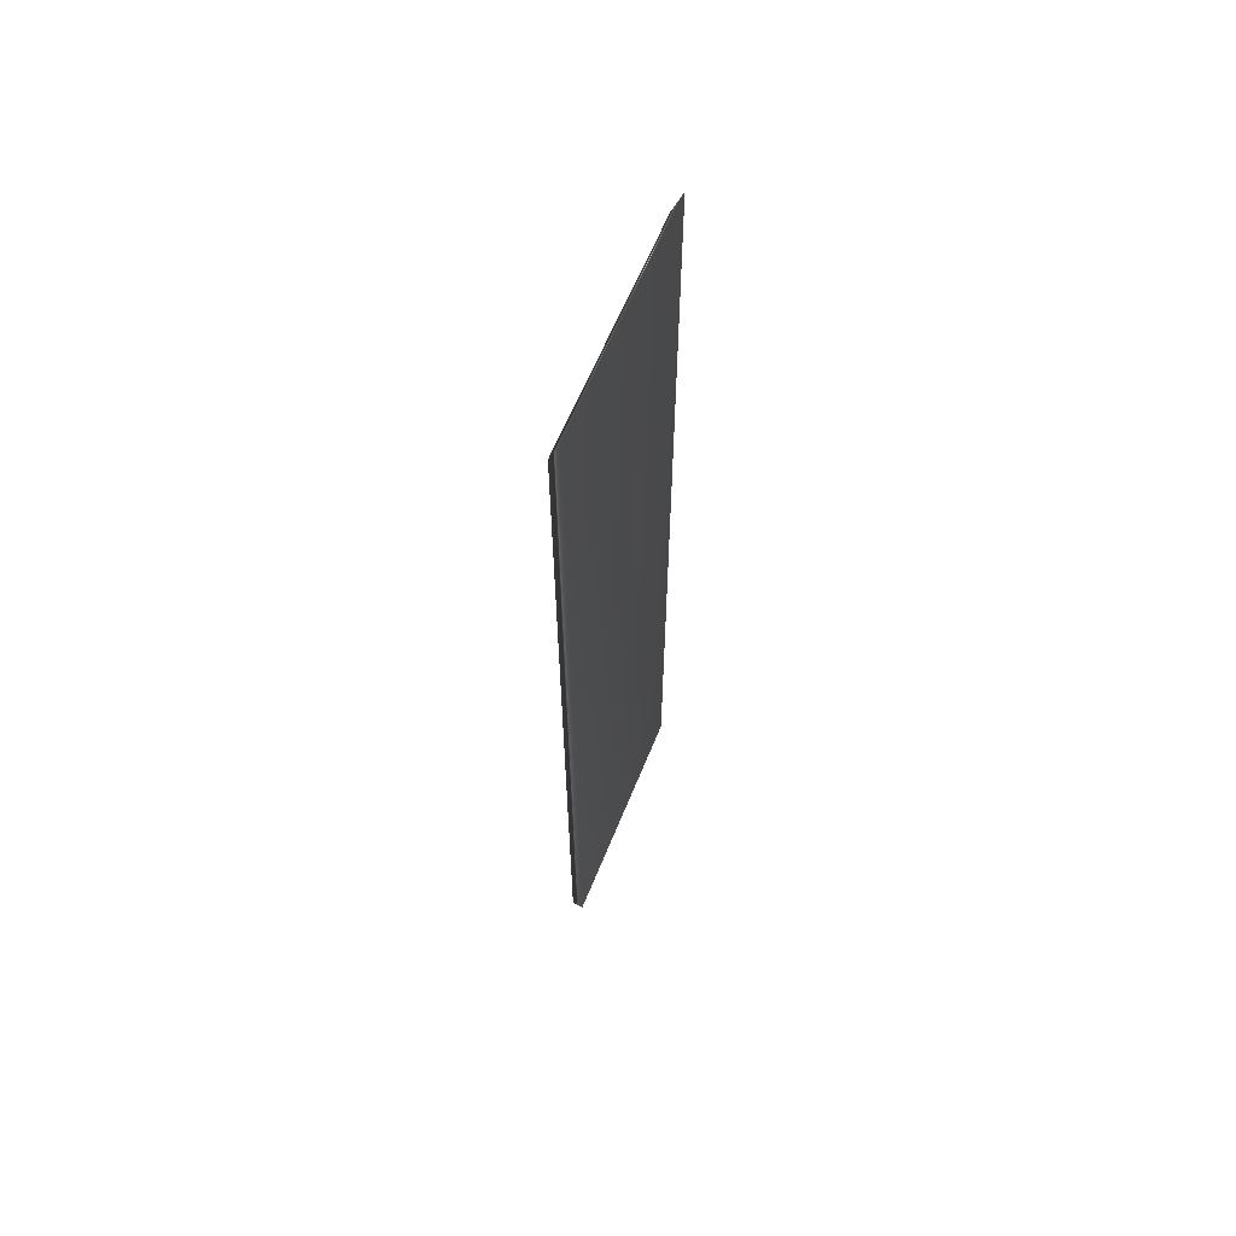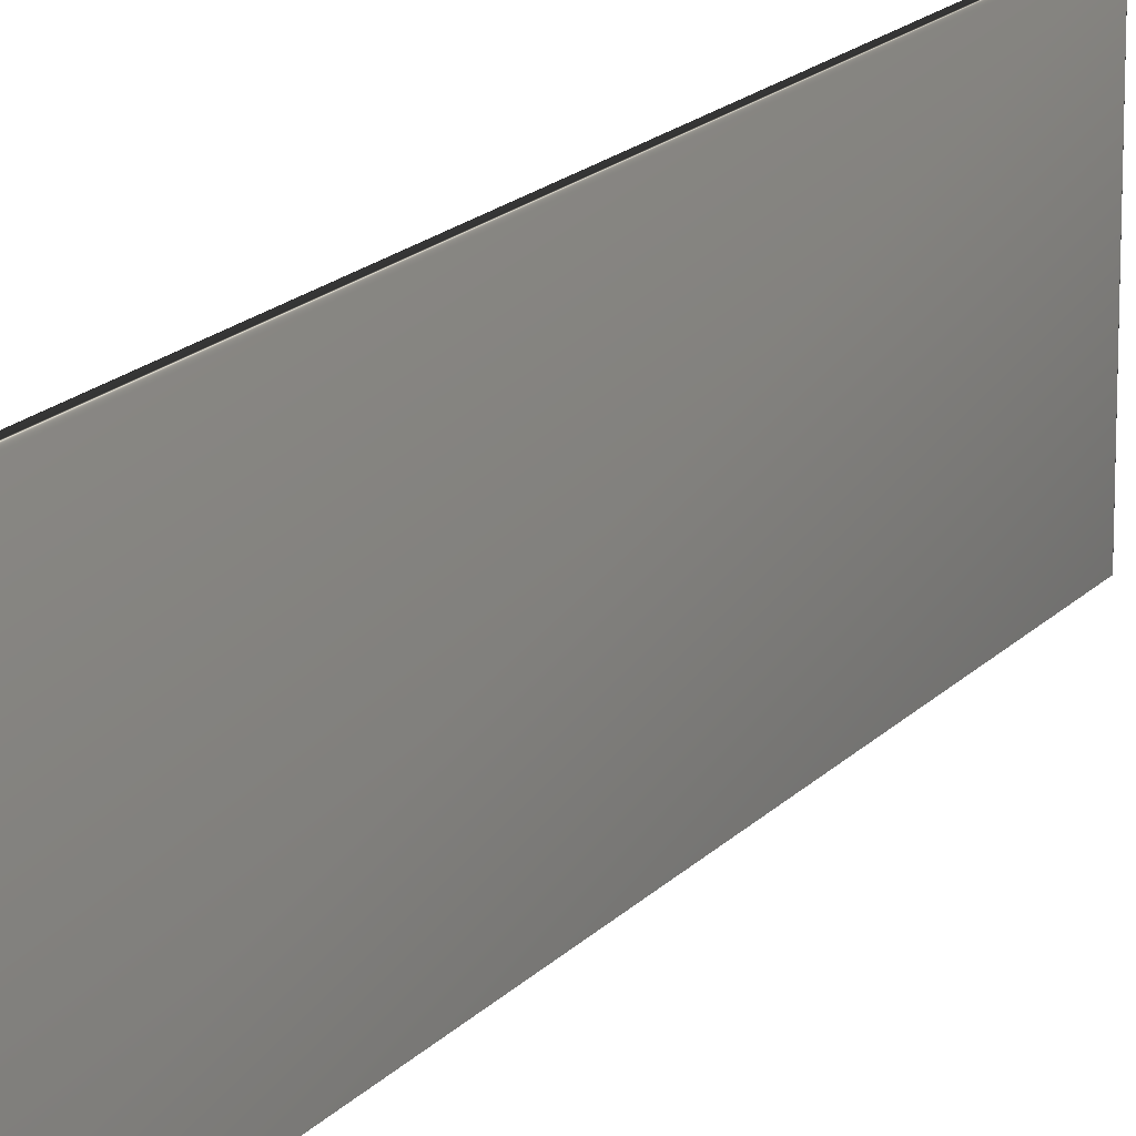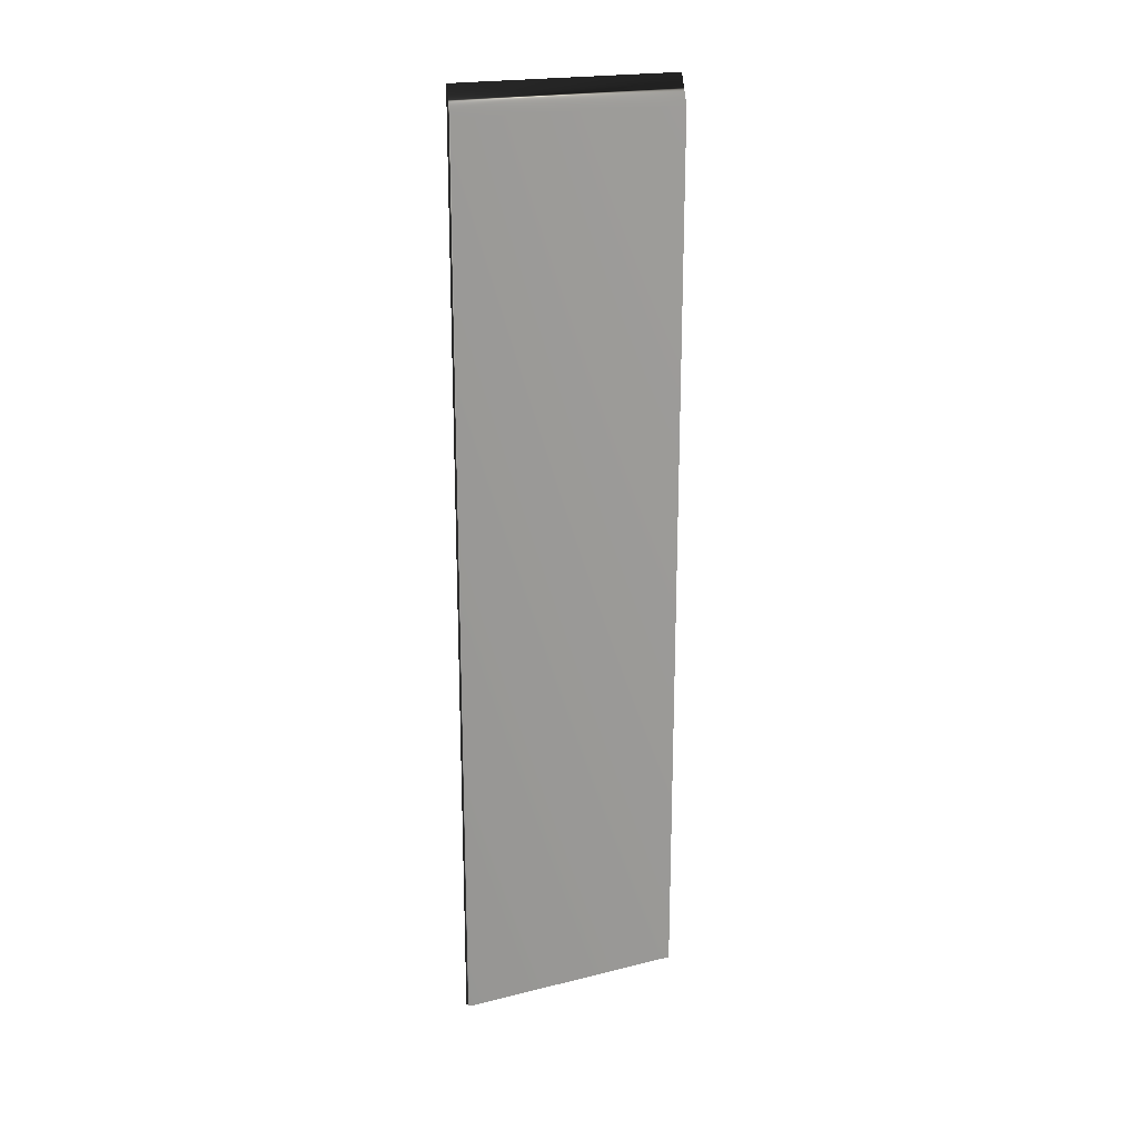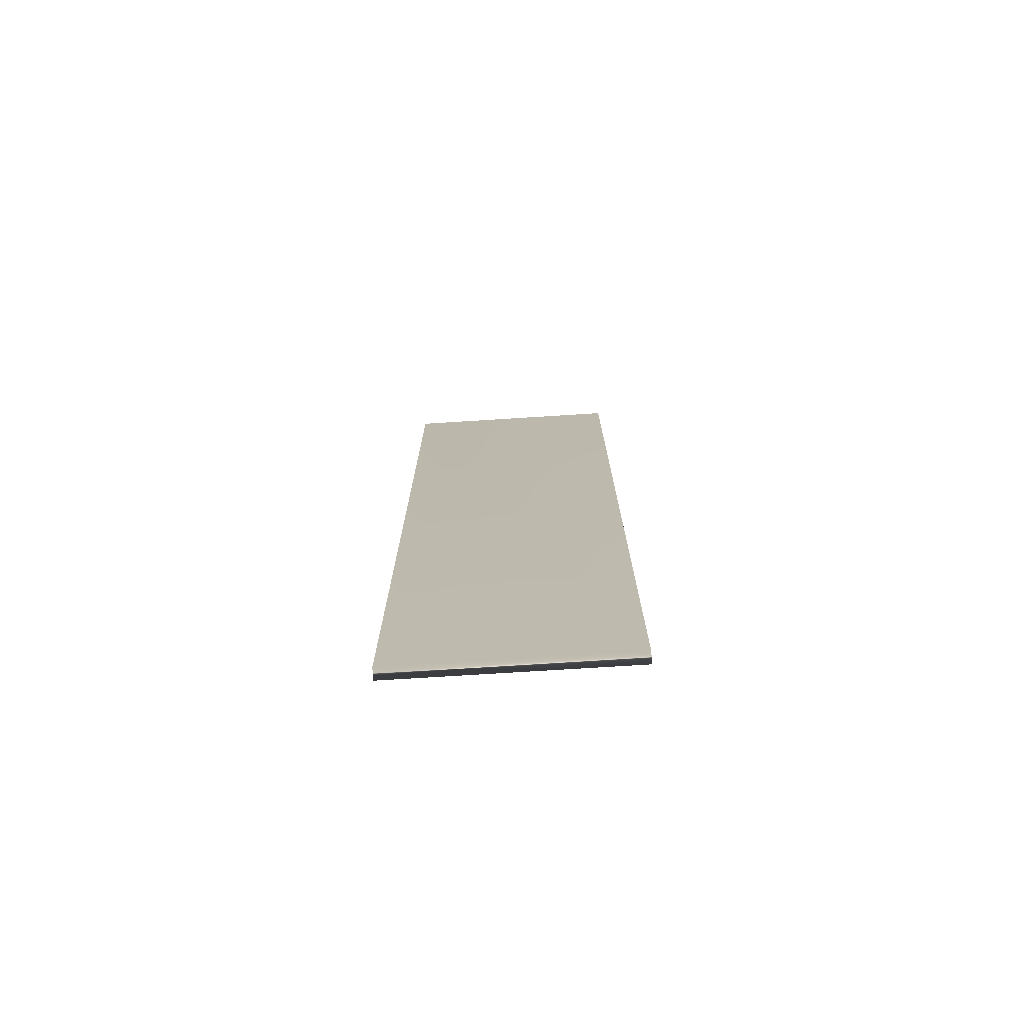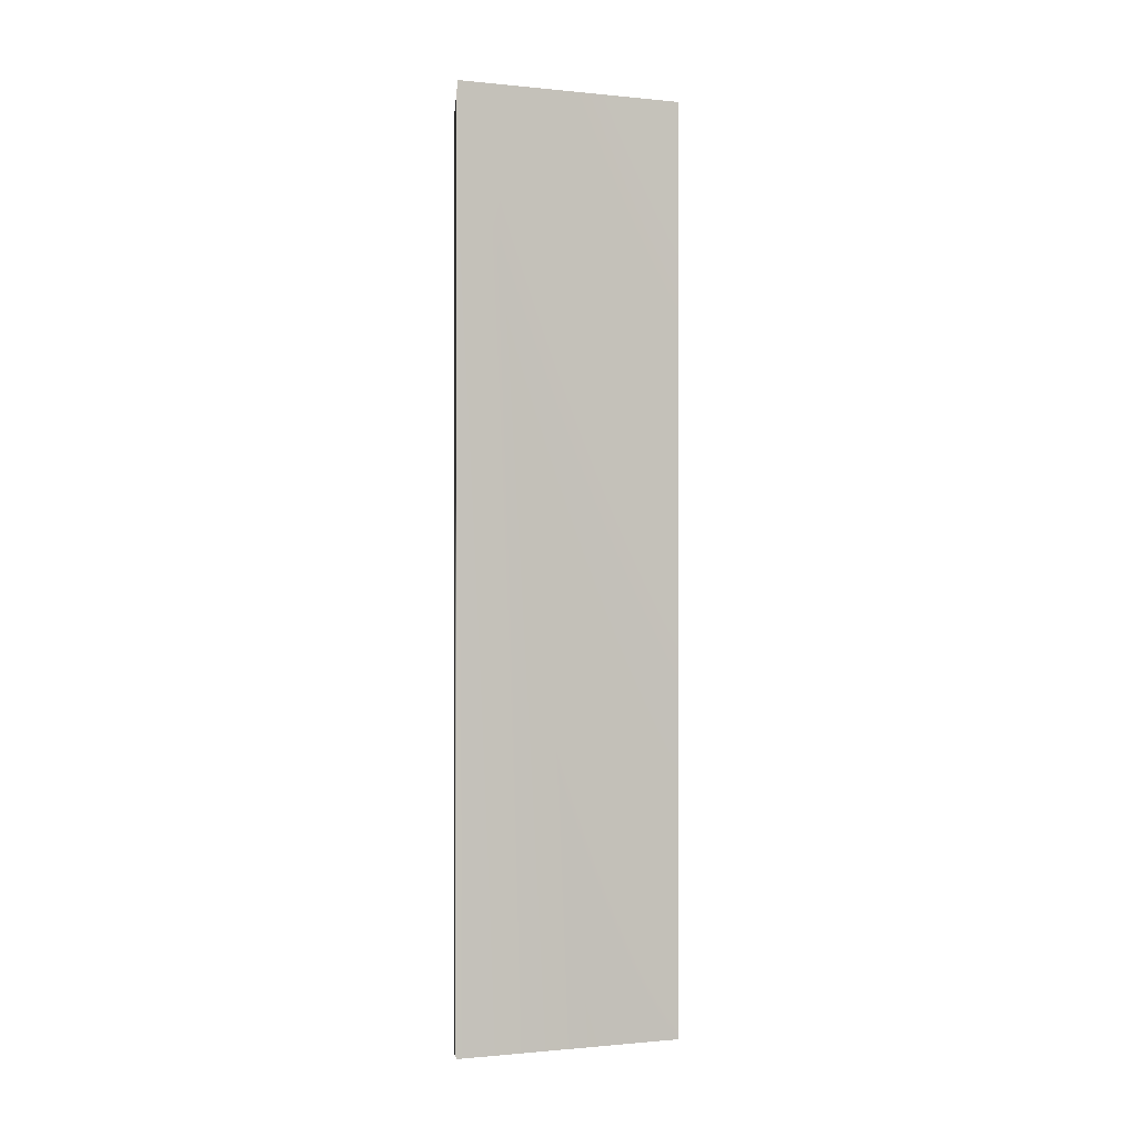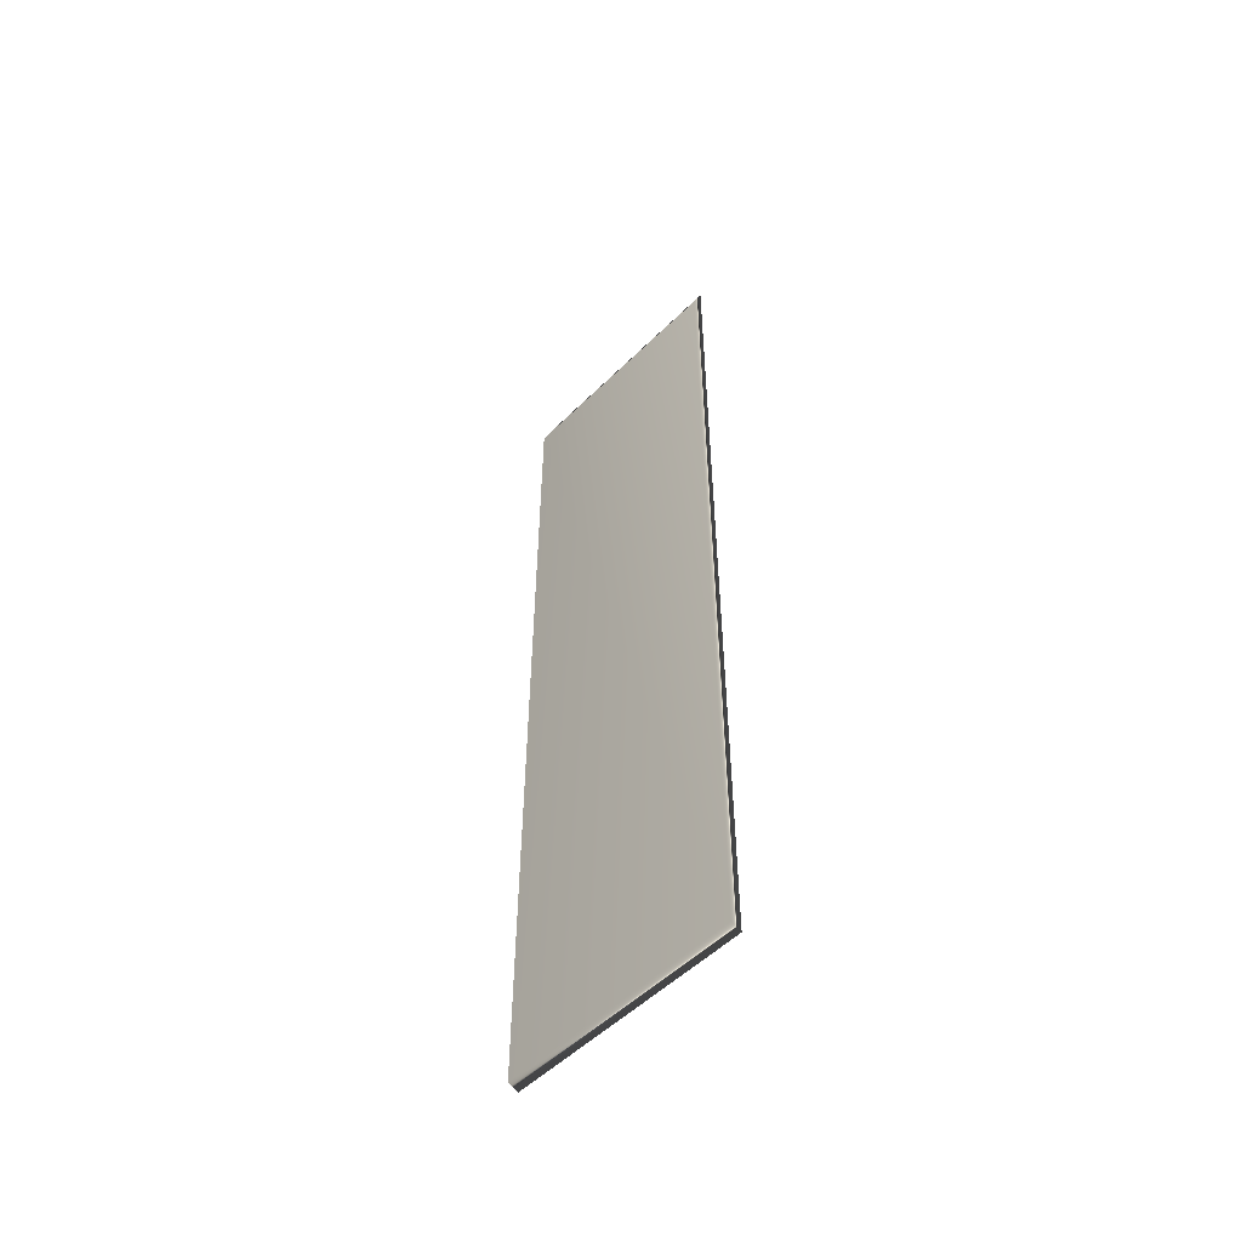
<metadata>
{"format":"obj","ext":"obj","renderer":"f3d","projection":"perspective","resolution":1024,"background":"white","views":[{"elev":62.6,"azim":22.1,"up":"+Z"},{"elev":16.0,"azim":-154.2,"up":"+Y"},{"elev":20.5,"azim":-114.1,"up":"+Z"},{"elev":-74.2,"azim":-86.4,"up":"+Z"},{"elev":-0.8,"azim":69.4,"up":"+Z"},{"elev":-53.3,"azim":-43.8,"up":"+Z"}]}
</metadata>
<code>
v -74.7 -25.75 243.3
v -74.7 -4.167 243.3
v -75.7 -25.75 240.6
v -75.7 -4.167 240.6
v -75.7 -25.75 156.1
v -75.7 -4.167 156.1
v -74.7 -25.75 155.8
v -74.7 -4.167 155.8
f 1 2 3
f 3 2 4
f 3 4 5
f 5 4 6
f 7 8 1
f 1 8 2
f 5 7 3
f 3 7 1
f 6 4 8
f 8 4 2
f 5 6 7
f 7 6 8

</code>
